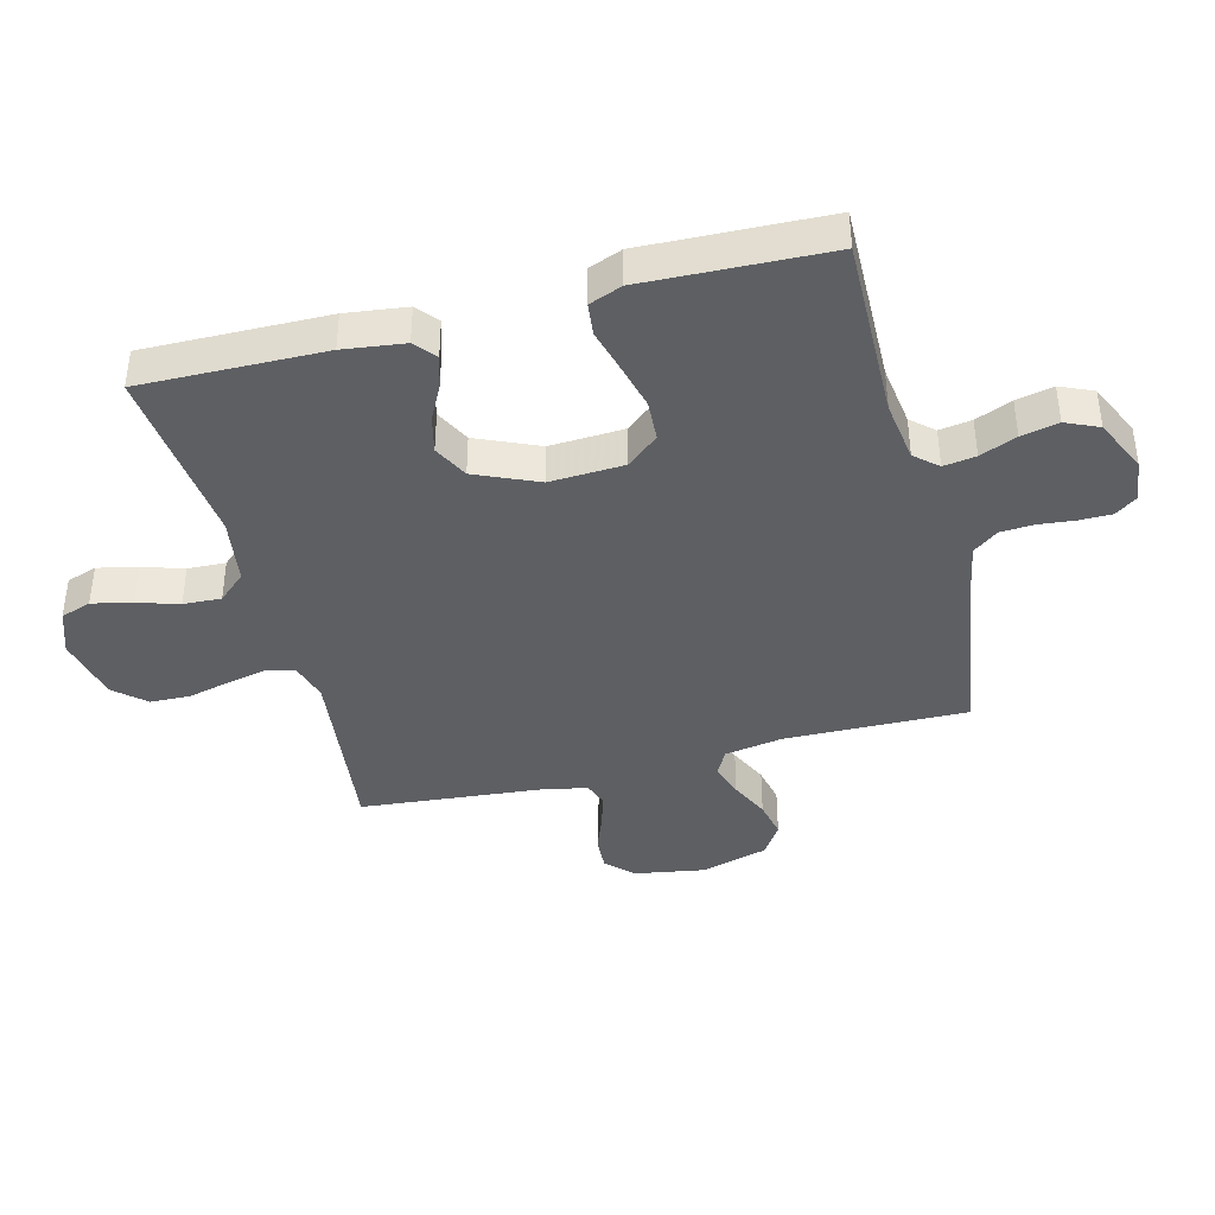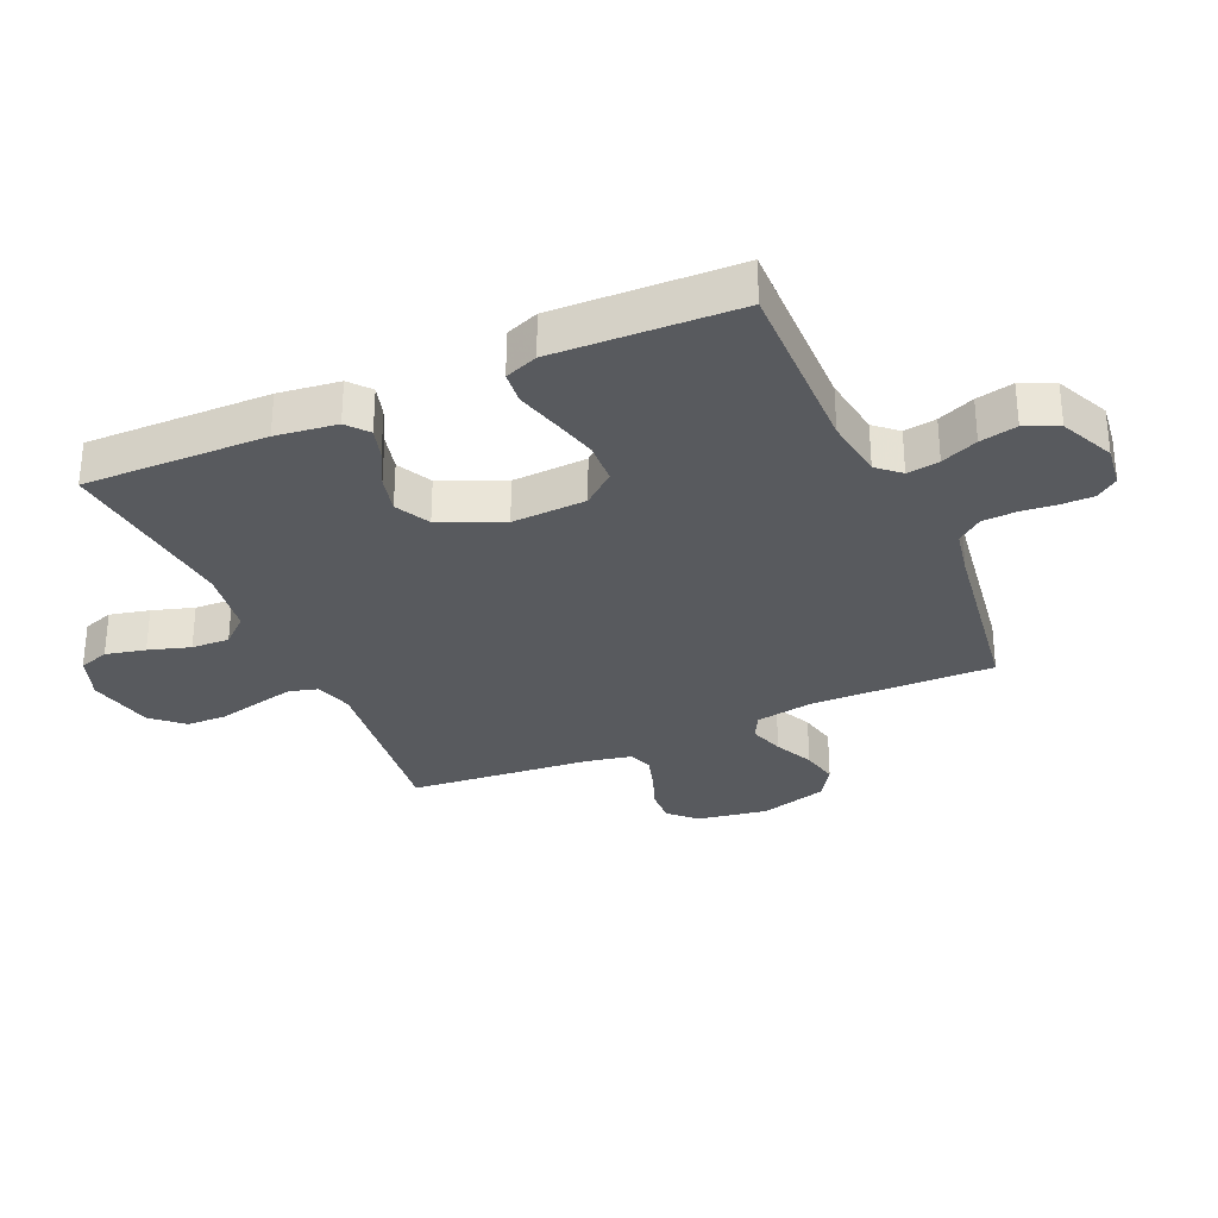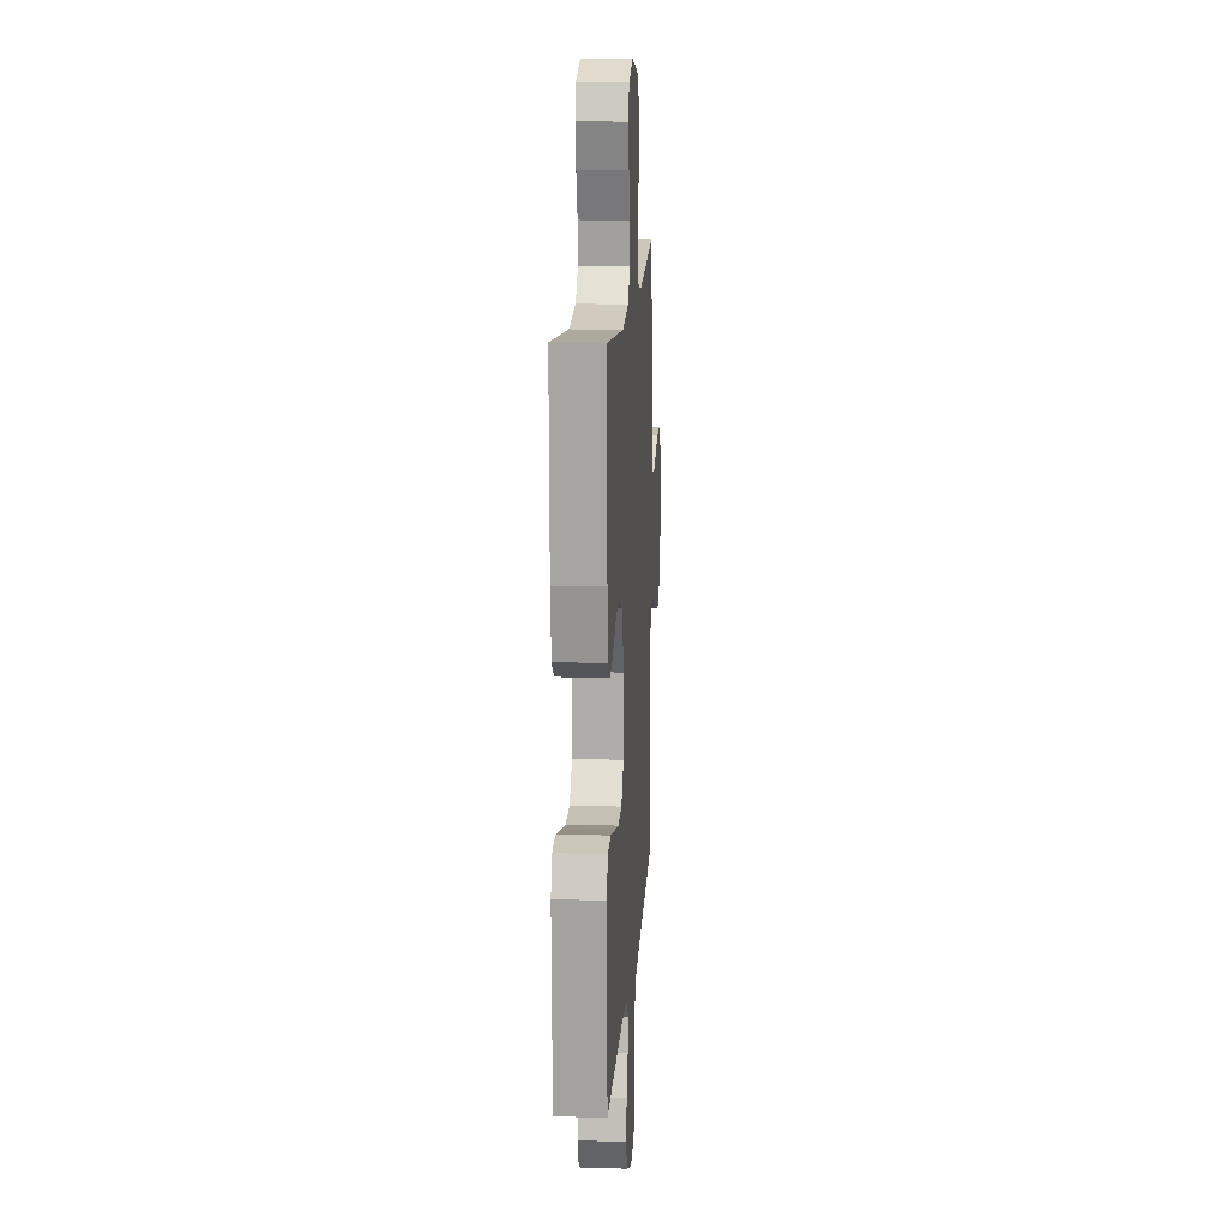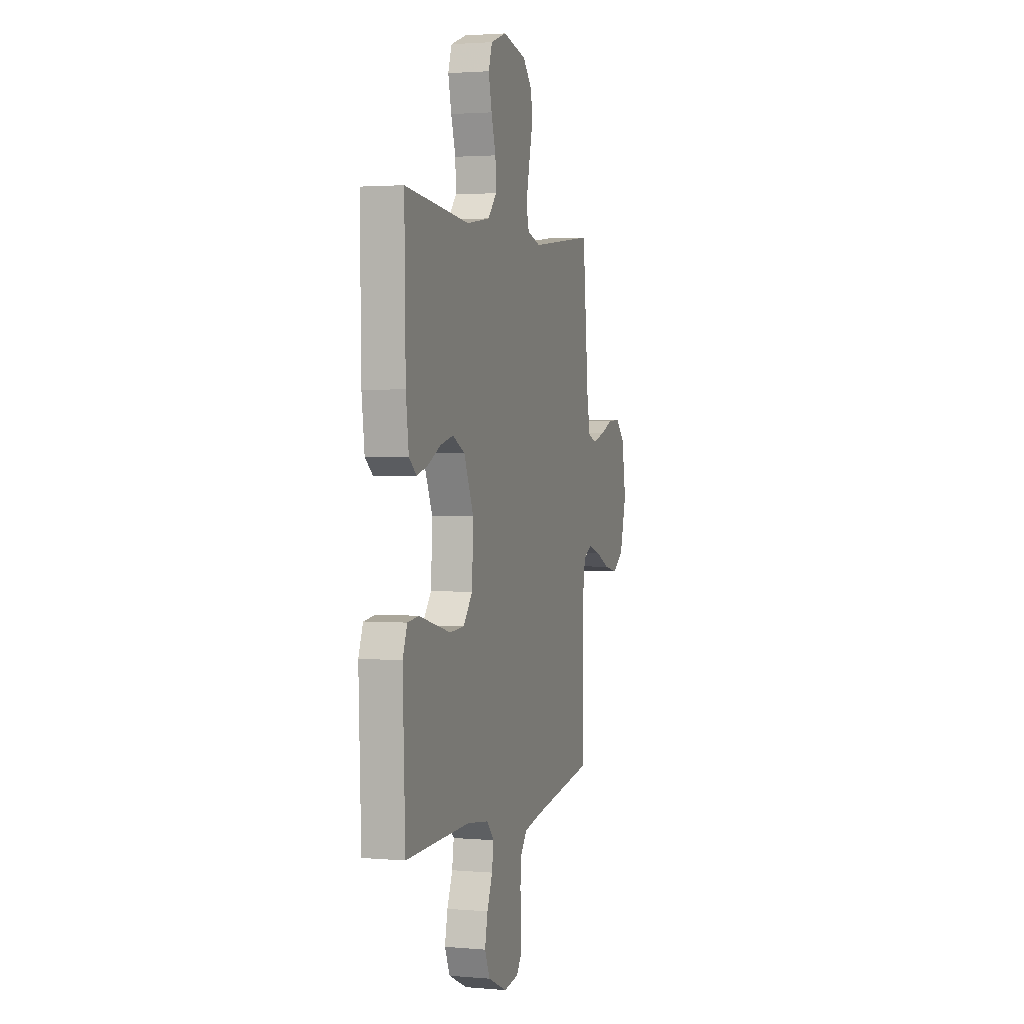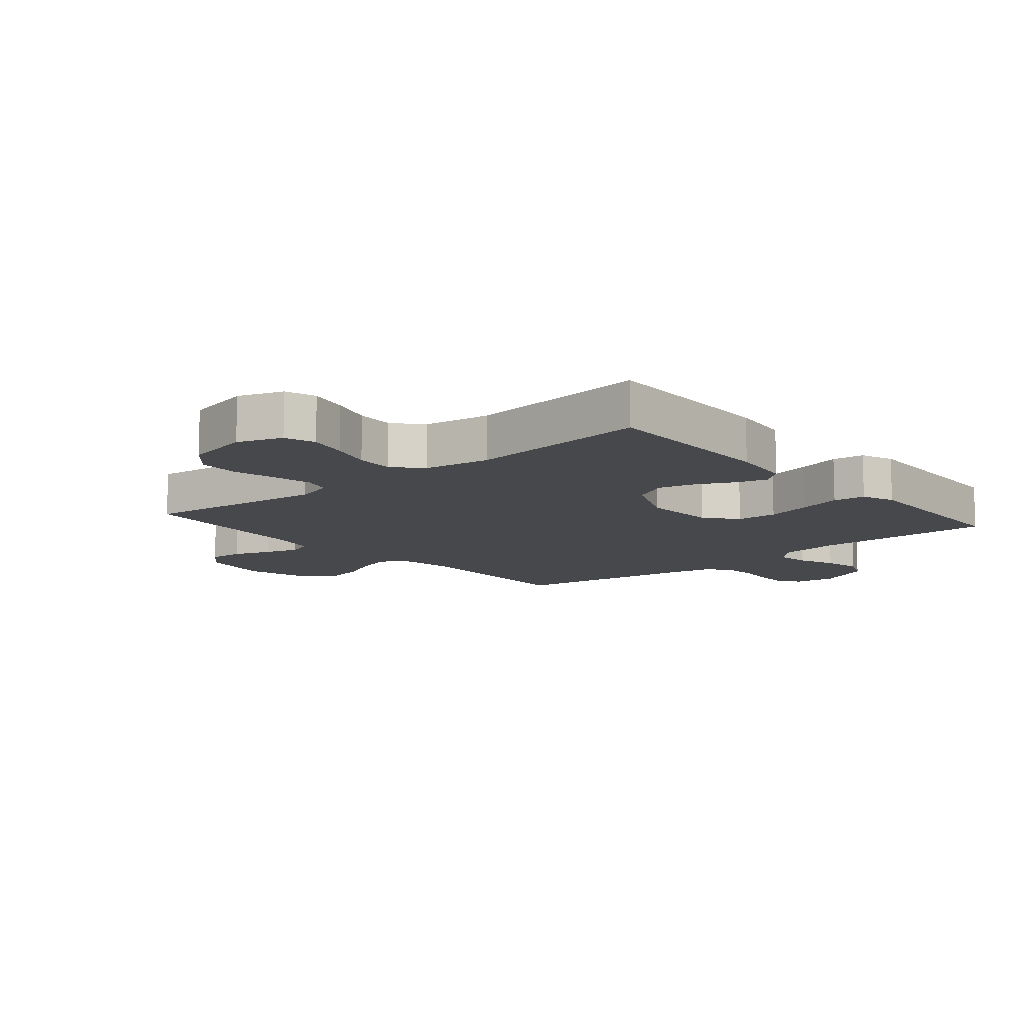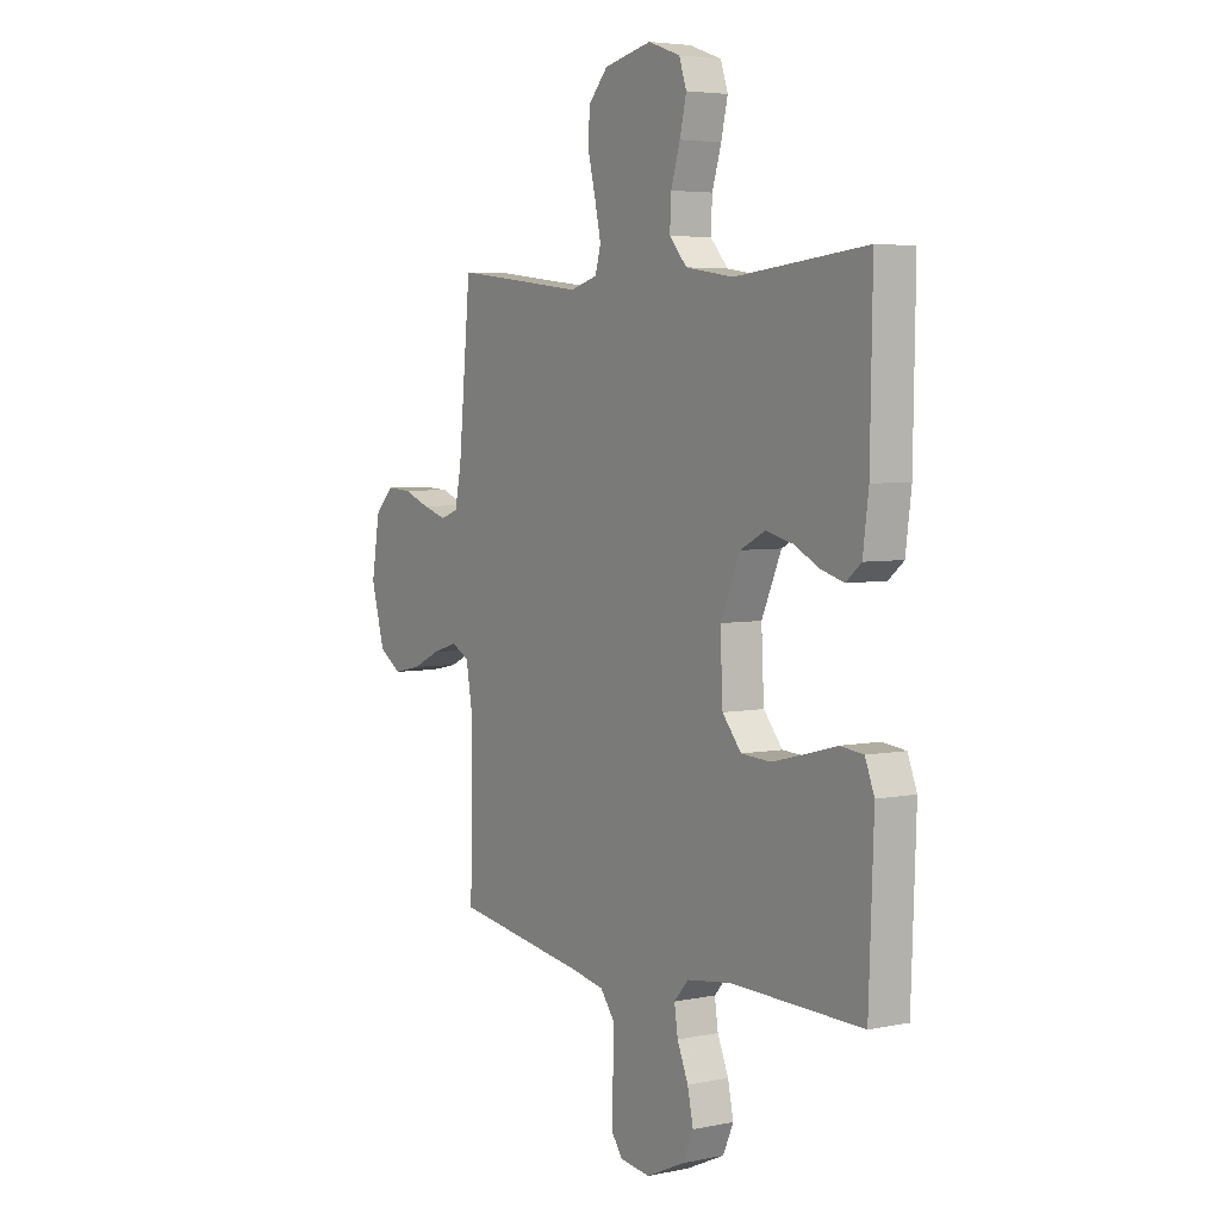
<metadata>
{"format":"obj","ext":"obj","renderer":"f3d","projection":"perspective","resolution":1024,"background":"white","views":[{"elev":-40.1,"azim":104.6,"up":"+Y"},{"elev":-30.8,"azim":114.0,"up":"+Y"},{"elev":14.8,"azim":93.8,"up":"+Z"},{"elev":2.2,"azim":107.1,"up":"+Z"},{"elev":-11.1,"azim":40.4,"up":"+Y"},{"elev":4.6,"azim":56.6,"up":"+Z"}]}
</metadata>
<code>
v 0.5 0.07 0.5
v 0.495 0.07 0.2
v 0.482 0.07 0.1
v 0.447 0.07 0.071
v 0.396 0.07 0.086
v 0.337 0.07 0.116
v 0.276 0.07 0.131
v 0.219 0.07 0.102
v 0.174 0.07 0
v 0.18 0.07 -0.122
v 0.223 0.07 -0.174
v 0.29 0.07 -0.178
v 0.366 0.07 -0.159
v 0.437 0.07 -0.14
v 0.49 0.07 -0.146
v 0.511 0.07 -0.2
v 0.5 0.07 -0.5
v 0.2 0.07 -0.494
v 0.099 0.07 -0.508
v 0.066 0.07 -0.545
v 0.074 0.07 -0.598
v 0.099 0.07 -0.658
v 0.112 0.07 -0.719
v 0.088 0.07 -0.773
v 0 0.07 -0.813
v -0.069 0.07 -0.804
v -0.095 0.07 -0.768
v -0.095 0.07 -0.716
v -0.089 0.07 -0.657
v -0.092 0.07 -0.602
v -0.123 0.07 -0.561
v -0.2 0.07 -0.546
v -0.5 0.07 -0.5
v -0.494 0.07 -0.2
v -0.51 0.07 -0.106
v -0.551 0.07 -0.084
v -0.608 0.07 -0.102
v -0.672 0.07 -0.132
v -0.734 0.07 -0.145
v -0.786 0.07 -0.111
v -0.817 0.07 0
v -0.798 0.07 0.114
v -0.756 0.07 0.157
v -0.699 0.07 0.154
v -0.639 0.07 0.131
v -0.583 0.07 0.114
v -0.543 0.07 0.128
v -0.528 0.07 0.2
v -0.5 0.07 0.5
v -0.2 0.07 0.464
v -0.138 0.07 0.482
v -0.125 0.07 0.528
v -0.139 0.07 0.592
v -0.156 0.07 0.662
v -0.154 0.07 0.728
v -0.109 0.07 0.778
v 0 0.07 0.802
v 0.073 0.07 0.776
v 0.09 0.07 0.726
v 0.075 0.07 0.661
v 0.054 0.07 0.593
v 0.051 0.07 0.531
v 0.091 0.07 0.486
v 0.2 0.07 0.469
v 0.5 0 0.5
v 0.495 0 0.2
v 0.482 0 0.1
v 0.447 0 0.071
v 0.396 0 0.086
v 0.337 0 0.116
v 0.276 0 0.131
v 0.219 0 0.102
v 0.174 0 0
v 0.18 0 -0.122
v 0.223 0 -0.174
v 0.29 0 -0.178
v 0.366 0 -0.159
v 0.437 0 -0.14
v 0.49 0 -0.146
v 0.511 0 -0.2
v 0.5 0 -0.5
v 0.2 0 -0.494
v 0.099 0 -0.508
v 0.066 0 -0.545
v 0.074 0 -0.598
v 0.099 0 -0.658
v 0.112 0 -0.719
v 0.088 0 -0.773
v 0 0 -0.813
v -0.069 0 -0.804
v -0.095 0 -0.768
v -0.095 0 -0.716
v -0.089 0 -0.657
v -0.092 0 -0.602
v -0.123 0 -0.561
v -0.2 0 -0.546
v -0.5 0 -0.5
v -0.494 0 -0.2
v -0.51 0 -0.106
v -0.551 0 -0.084
v -0.608 0 -0.102
v -0.672 0 -0.132
v -0.734 0 -0.145
v -0.786 0 -0.111
v -0.817 0 0
v -0.798 0 0.114
v -0.756 0 0.157
v -0.699 0 0.154
v -0.639 0 0.131
v -0.583 0 0.114
v -0.543 0 0.128
v -0.528 0 0.2
v -0.5 0 0.5
v -0.2 0 0.464
v -0.138 0 0.482
v -0.125 0 0.528
v -0.139 0 0.592
v -0.156 0 0.662
v -0.154 0 0.728
v -0.109 0 0.778
v 0 0 0.802
v 0.073 0 0.776
v 0.09 0 0.726
v 0.075 0 0.661
v 0.054 0 0.593
v 0.051 0 0.531
v 0.091 0 0.486
v 0.2 0 0.469
f 58 59 60 61
f 56 57 58 61
f 56 61 62
f 53 54 55 56
f 52 53 56 62
f 51 52 62 63
f 48 49 50
f 47 48 50 51
f 42 43 44 45
f 42 45 46
f 41 42 46
f 40 41 46 47
f 37 38 39 40
f 36 37 40 47
f 32 33 34
f 31 32 34 35
f 26 27 28 29
f 26 29 30
f 25 26 30
f 24 25 30
f 21 22 23 24
f 20 21 24 30
f 19 20 30 31
f 15 16 17 18
f 13 14 15 18
f 12 13 18 19
f 11 12 19 31
f 3 4 5 6
f 3 6 7
f 64 1 2 3
f 64 3 7
f 63 64 7 8
f 51 63 8 9
f 35 36 47 51
f 35 51 9 10
f 10 11 31 35
f 125 124 123 122
f 125 122 121 120
f 126 125 120
f 120 119 118 117
f 126 120 117 116
f 127 126 116 115
f 114 113 112
f 115 114 112 111
f 109 108 107 106
f 110 109 106
f 110 106 105
f 111 110 105 104
f 104 103 102 101
f 111 104 101 100
f 98 97 96
f 99 98 96 95
f 93 92 91 90
f 94 93 90
f 94 90 89
f 94 89 88
f 88 87 86 85
f 94 88 85 84
f 95 94 84 83
f 82 81 80 79
f 82 79 78 77
f 83 82 77 76
f 95 83 76 75
f 70 69 68 67
f 71 70 67
f 67 66 65 128
f 71 67 128
f 72 71 128 127
f 73 72 127 115
f 115 111 100 99
f 74 73 115 99
f 99 95 75 74
f 1 65 66 2
f 2 66 67 3
f 3 67 68 4
f 4 68 69 5
f 5 69 70 6
f 6 70 71 7
f 7 71 72 8
f 8 72 73 9
f 9 73 74 10
f 10 74 75 11
f 11 75 76 12
f 12 76 77 13
f 13 77 78 14
f 14 78 79 15
f 15 79 80 16
f 16 80 81 17
f 17 81 82 18
f 18 82 83 19
f 19 83 84 20
f 20 84 85 21
f 21 85 86 22
f 22 86 87 23
f 23 87 88 24
f 24 88 89 25
f 25 89 90 26
f 26 90 91 27
f 27 91 92 28
f 28 92 93 29
f 29 93 94 30
f 30 94 95 31
f 31 95 96 32
f 32 96 97 33
f 33 97 98 34
f 34 98 99 35
f 35 99 100 36
f 36 100 101 37
f 37 101 102 38
f 38 102 103 39
f 39 103 104 40
f 40 104 105 41
f 41 105 106 42
f 42 106 107 43
f 43 107 108 44
f 44 108 109 45
f 45 109 110 46
f 46 110 111 47
f 47 111 112 48
f 48 112 113 49
f 49 113 114 50
f 50 114 115 51
f 51 115 116 52
f 52 116 117 53
f 53 117 118 54
f 54 118 119 55
f 55 119 120 56
f 56 120 121 57
f 57 121 122 58
f 58 122 123 59
f 59 123 124 60
f 60 124 125 61
f 61 125 126 62
f 62 126 127 63
f 63 127 128 64
f 64 128 65 1

</code>
